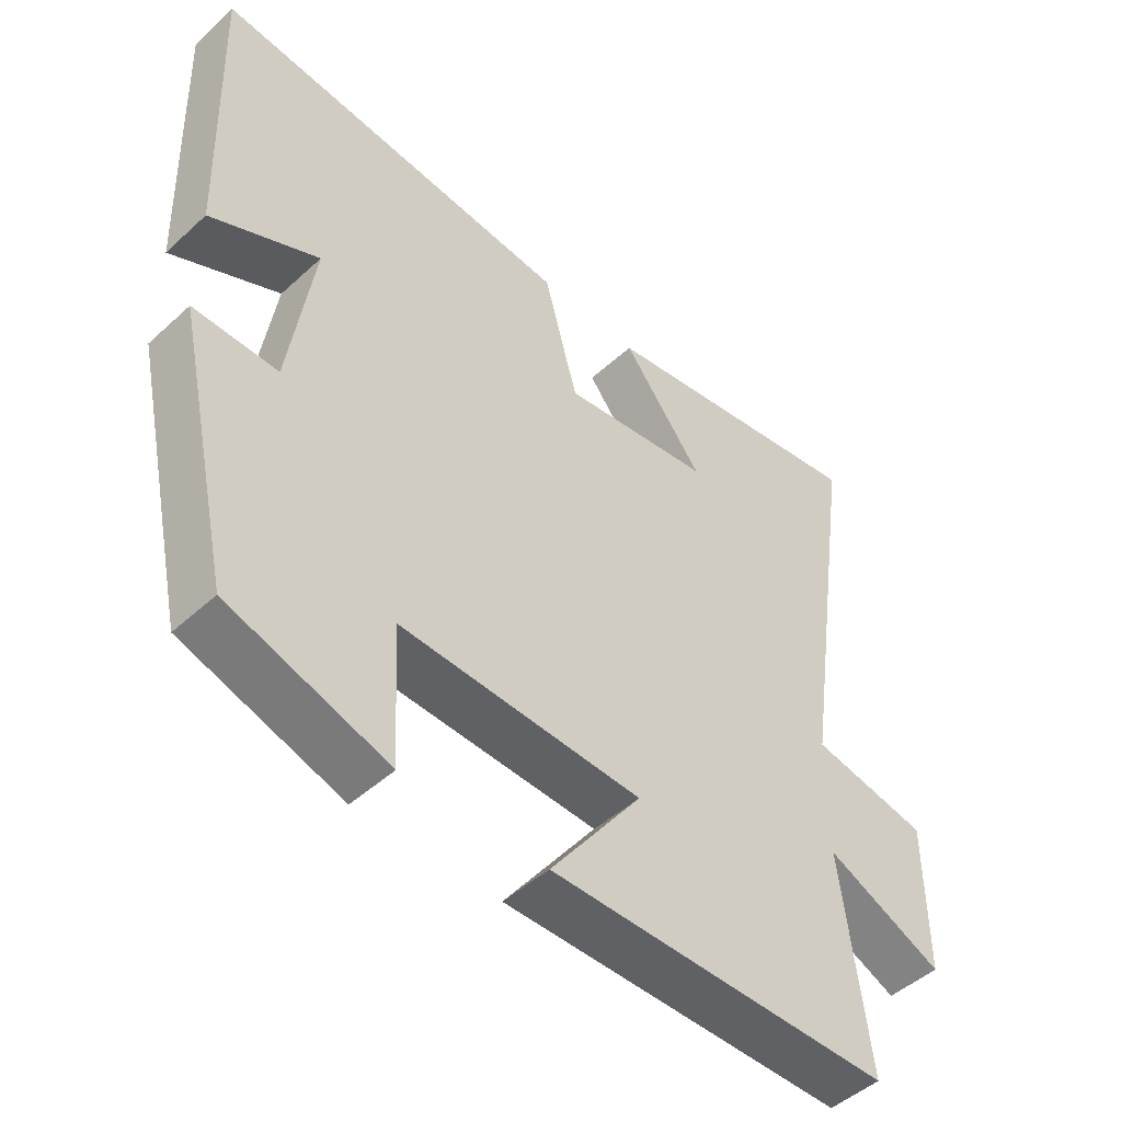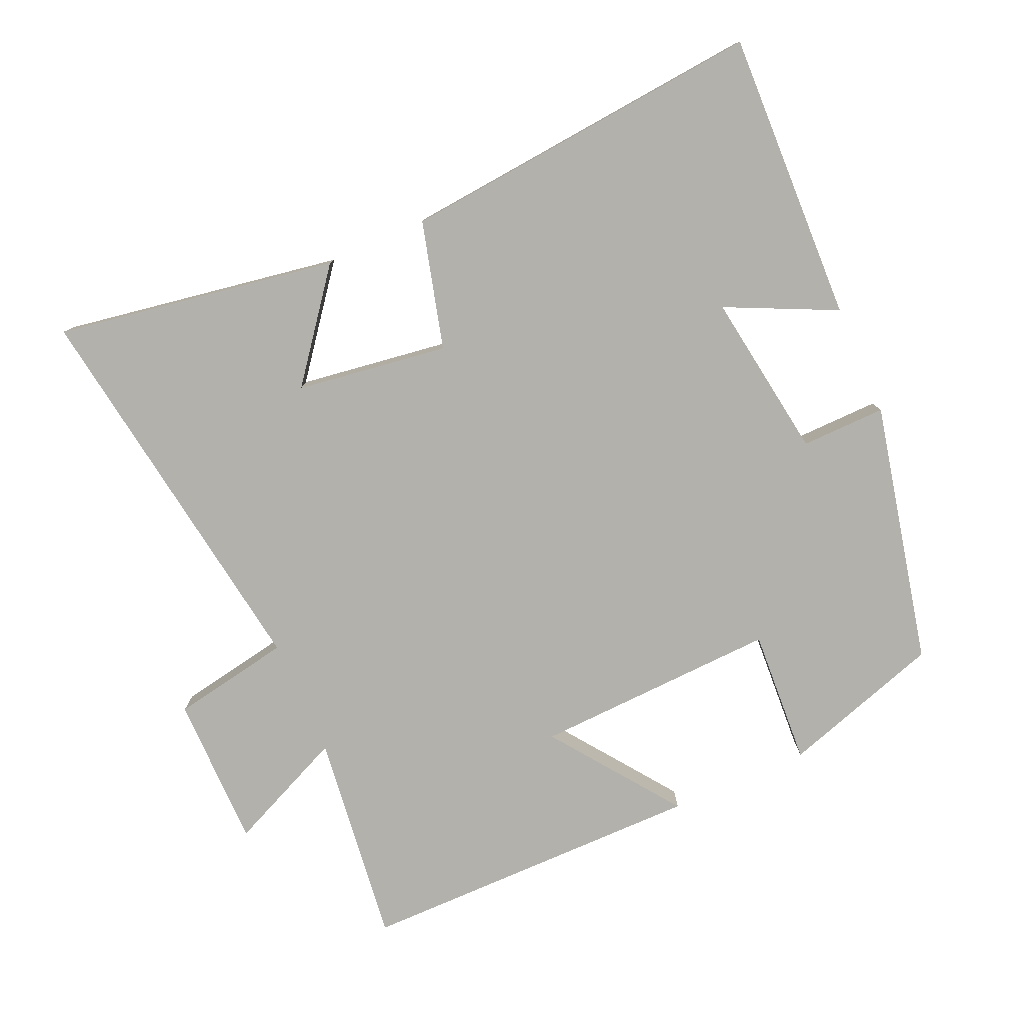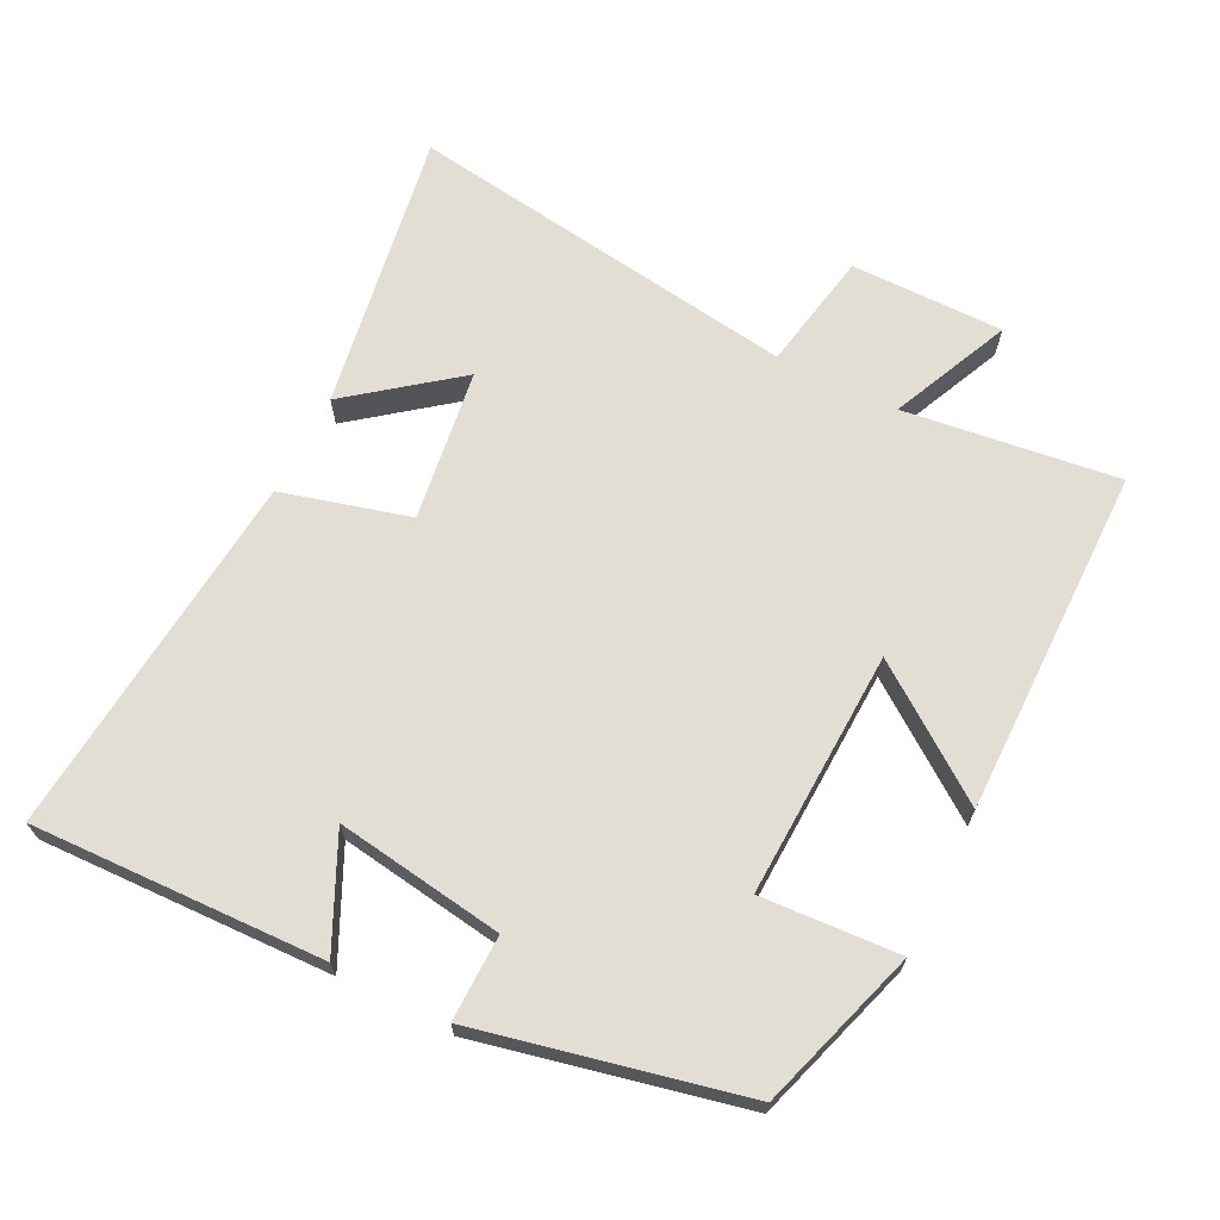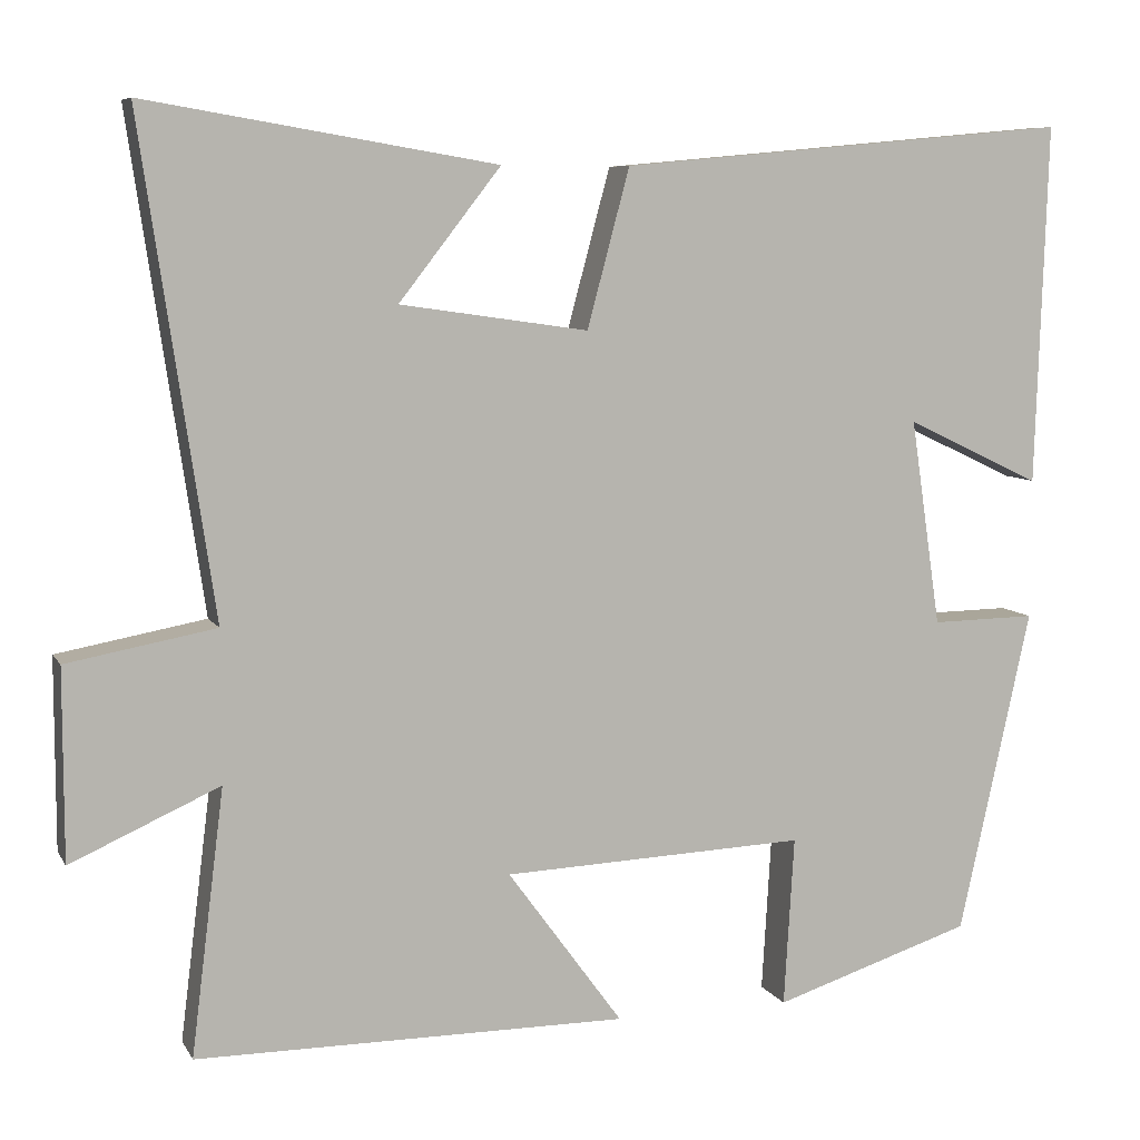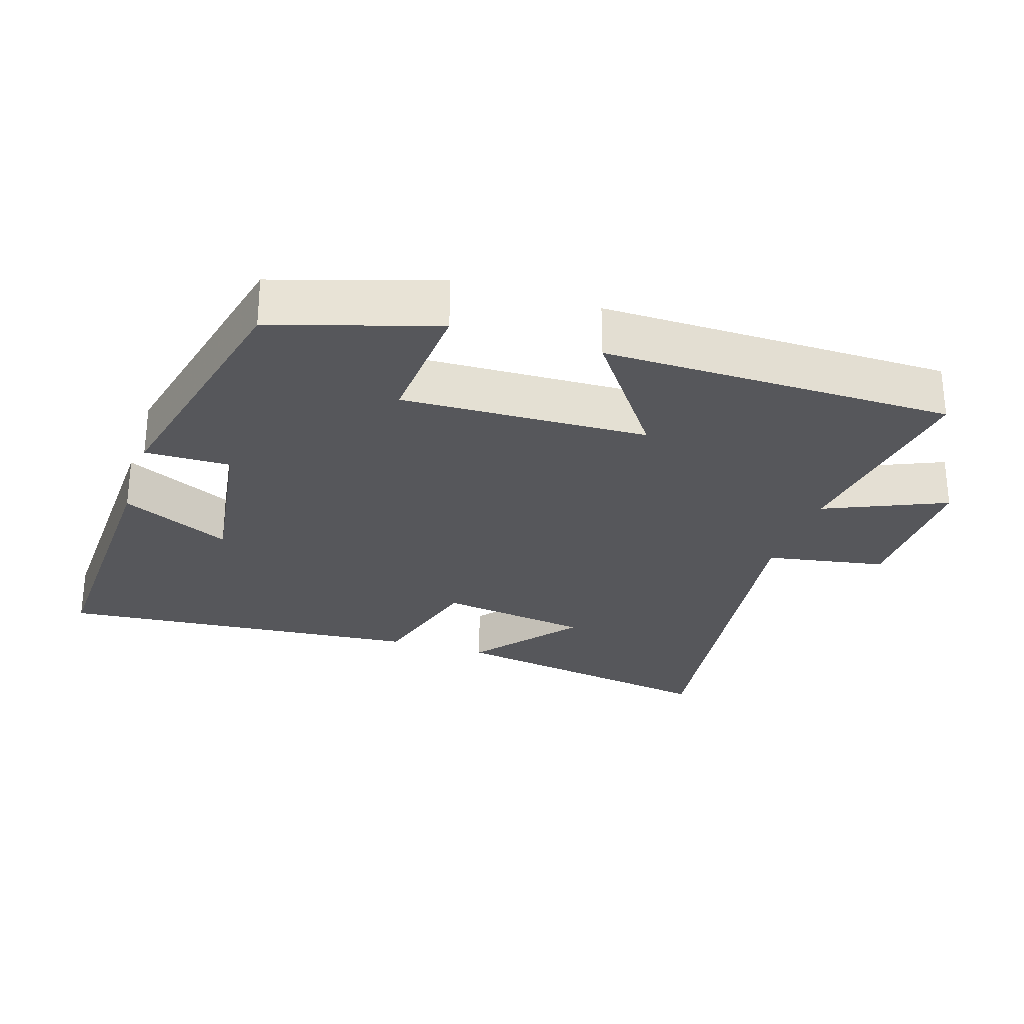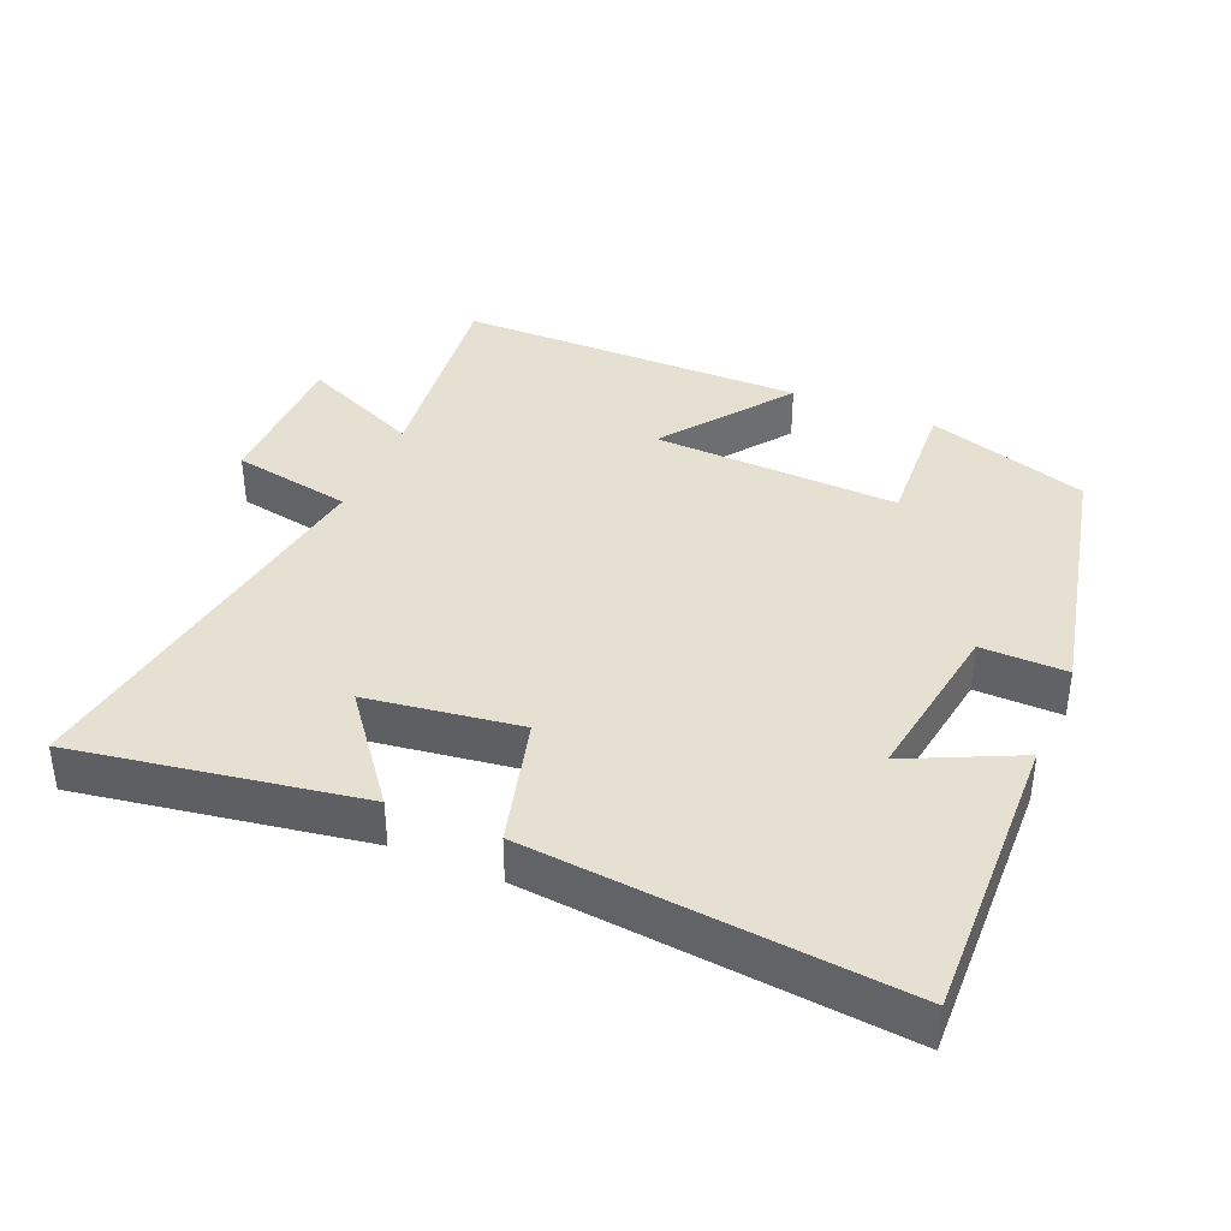
<metadata>
{"format":"obj","ext":"obj","renderer":"f3d","projection":"perspective","resolution":1024,"background":"white","views":[{"elev":-47.9,"azim":135.6,"up":"+Z"},{"elev":-78.9,"azim":23.9,"up":"+Y"},{"elev":67.2,"azim":116.6,"up":"+Y"},{"elev":7.6,"azim":-18.2,"up":"+Z"},{"elev":-27.3,"azim":161.8,"up":"+Y"},{"elev":38.4,"azim":23.1,"up":"+Y"}]}
</metadata>
<code>
v -0.585 0.07 0.569
v -0.173 0.07 0.5
v -0.293 0.07 0.346
v -0.071 0.07 0.314
v -0.021 0.07 0.5
v 0.514 0.07 0.549
v 0.5 0.07 0.124
v 0.34 0.07 0.2
v 0.376 0.07 -0.044
v 0.5 0.07 -0.042
v 0.415 0.07 -0.425
v 0.18 0.07 -0.5
v 0.192 0.07 -0.3
v -0.166 0.07 -0.314
v -0.03 0.07 -0.5
v -0.539 0.07 -0.498
v -0.5 0.07 -0.186
v -0.675 0.07 -0.264
v -0.675 0.07 -0.04
v -0.5 0.07 -0.008
v -0.585 0 0.569
v -0.173 0 0.5
v -0.293 0 0.346
v -0.071 0 0.314
v -0.021 0 0.5
v 0.514 0 0.549
v 0.5 0 0.124
v 0.34 0 0.2
v 0.376 0 -0.044
v 0.5 0 -0.042
v 0.415 0 -0.425
v 0.18 0 -0.5
v 0.192 0 -0.3
v -0.166 0 -0.314
v -0.03 0 -0.5
v -0.539 0 -0.498
v -0.5 0 -0.186
v -0.675 0 -0.264
v -0.675 0 -0.04
v -0.5 0 -0.008
f 17 18 19 20
f 14 15 16 17
f 13 14 17 20
f 10 11 12 13
f 9 10 13
f 8 9 13 20
f 5 6 7 8
f 4 5 8
f 3 4 8 20
f 1 2 3
f 1 3 20
f 40 39 38 37
f 37 36 35 34
f 40 37 34 33
f 33 32 31 30
f 33 30 29
f 40 33 29 28
f 28 27 26 25
f 28 25 24
f 40 28 24 23
f 23 22 21
f 40 23 21
f 1 21 22 2
f 2 22 23 3
f 3 23 24 4
f 4 24 25 5
f 5 25 26 6
f 6 26 27 7
f 7 27 28 8
f 8 28 29 9
f 9 29 30 10
f 10 30 31 11
f 11 31 32 12
f 12 32 33 13
f 13 33 34 14
f 14 34 35 15
f 15 35 36 16
f 16 36 37 17
f 17 37 38 18
f 18 38 39 19
f 19 39 40 20
f 20 40 21 1

</code>
